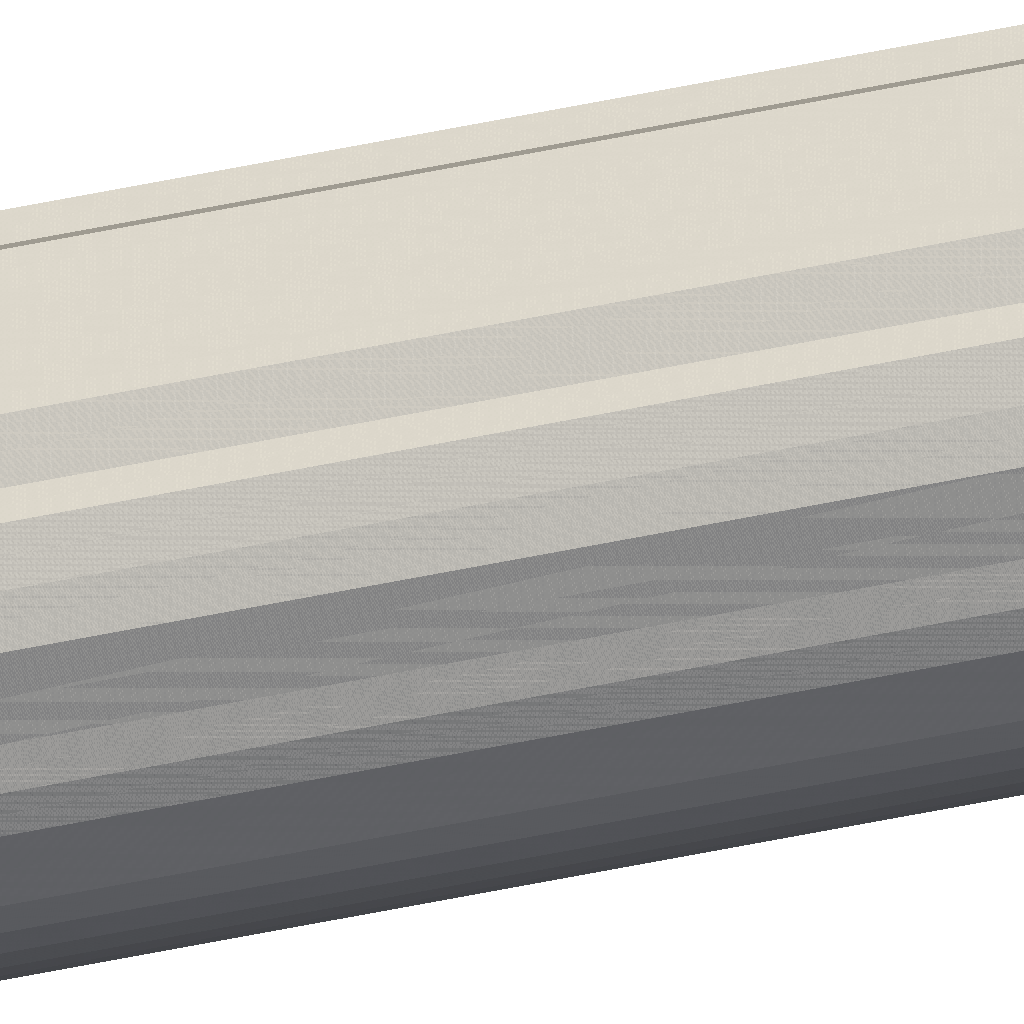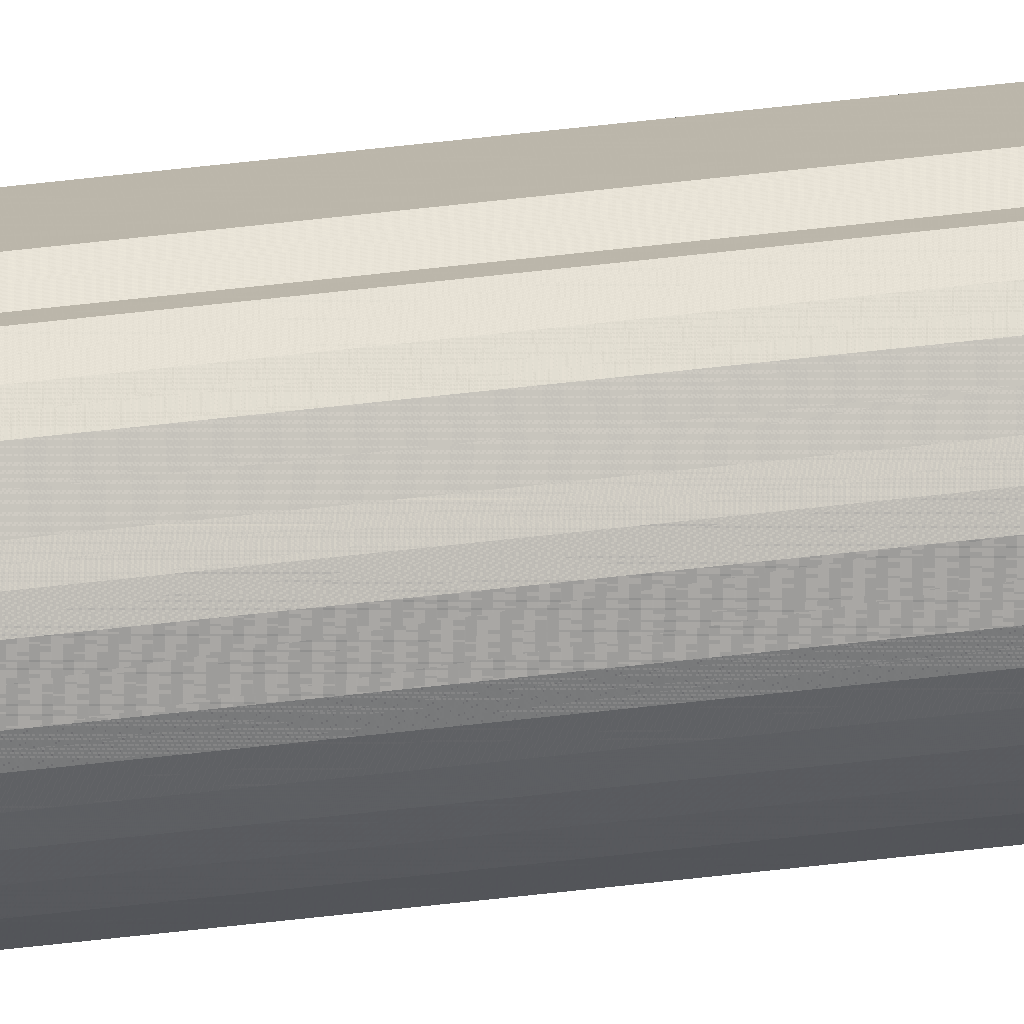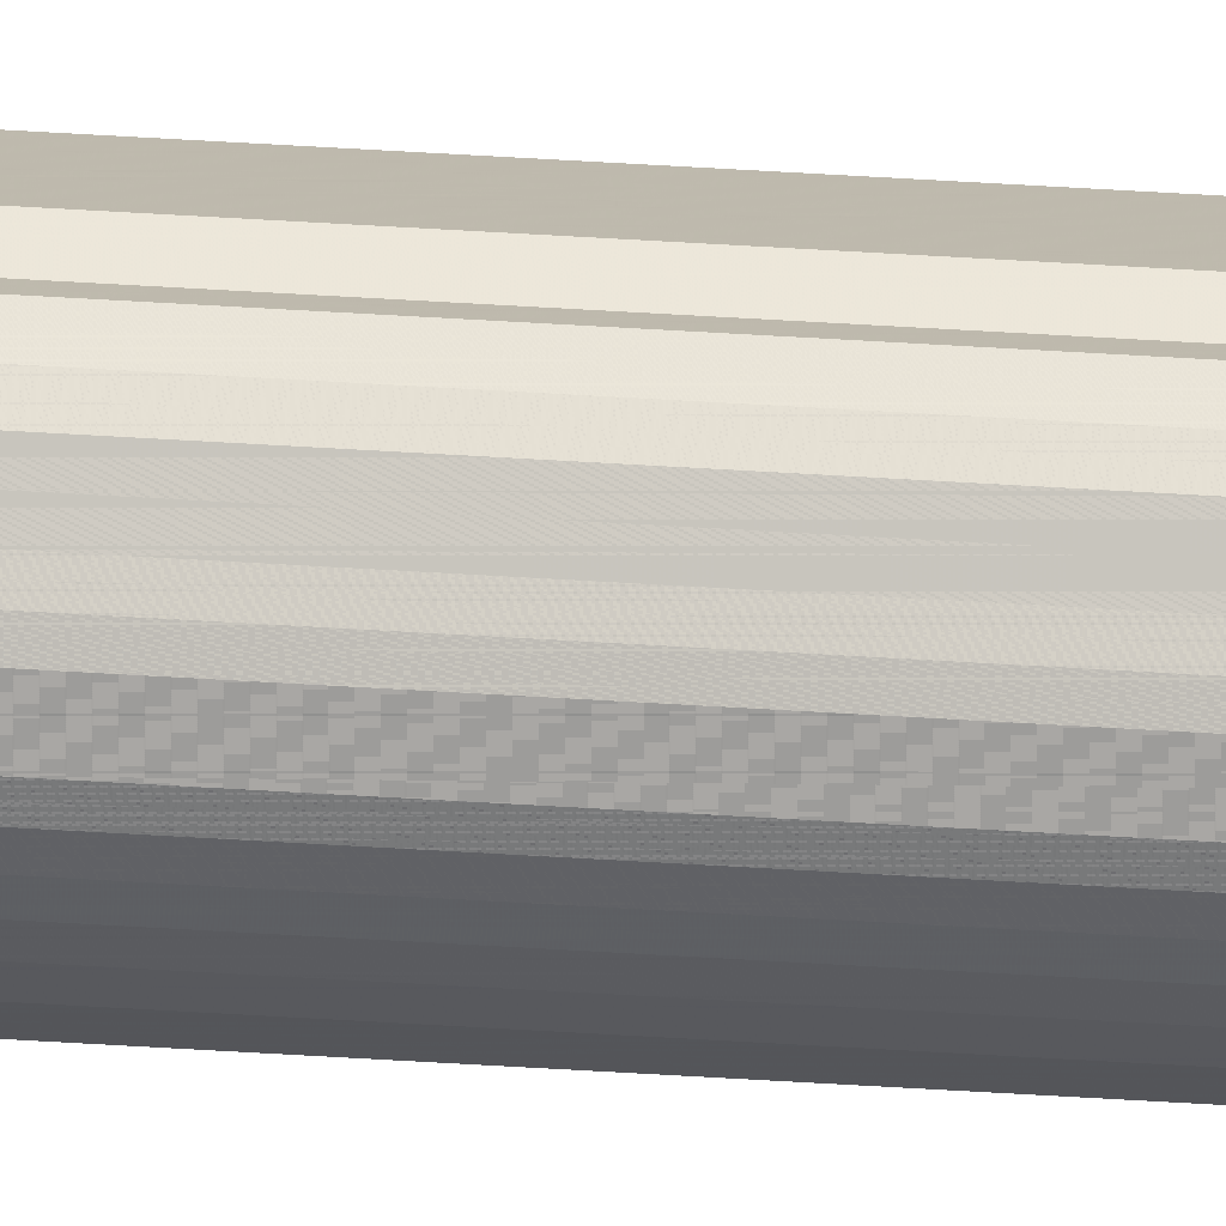
<metadata>
{"format":"obj","ext":"obj","renderer":"f3d","projection":"perspective","resolution":1024,"background":"white","views":[{"elev":-48.2,"azim":103.7,"up":"+Z"},{"elev":-74.8,"azim":96.1,"up":"+Z"},{"elev":-75.1,"azim":86.8,"up":"+Z"}]}
</metadata>
<code>
v 1.239 -0.5904 0.3252
v 1.239 -0.5904 0.3239
v 1.239 -0.5904 0.3226
v 1.238 -0.5904 0.3214
v 1.238 -0.5904 0.3203
v 1.237 -0.5904 0.3193
v 1.236 -0.5904 0.3185
v 1.234 -0.5904 0.3179
v 1.233 -0.5904 0.3175
v 1.232 -0.5904 0.3173
v 1.23 -0.5904 0.3174
v 1.229 -0.5904 0.3177
v 1.228 -0.5904 0.3182
v 1.227 -0.5904 0.3189
v 1.226 -0.5904 0.3198
v 1.225 -0.5904 0.3208
v 1.224 -0.5904 0.322
v 1.224 -0.5904 0.3232
v 1.224 -0.5904 0.3245
v 1.224 -0.5904 0.3259
v 1.224 -0.5904 0.3272
v 1.224 -0.5904 0.3285
v 1.225 -0.5904 0.3296
v 1.226 -0.5904 0.3307
v 1.227 -0.5904 0.3315
v 1.228 -0.5904 0.3322
v 1.229 -0.5904 0.3327
v 1.23 -0.5904 0.333
v 1.232 -0.5904 0.3331
v 1.233 -0.5904 0.3329
v 1.234 -0.5904 0.3325
v 1.236 -0.5904 0.3319
v 1.237 -0.5904 0.3311
v 1.238 -0.5904 0.3302
v 1.238 -0.5904 0.3291
v 1.239 -0.5904 0.3278
v 1.239 -0.5904 0.3265
v 1.239 9.243 0.3239
v 1.239 9.243 0.3252
v 1.239 9.243 0.3265
v 1.239 9.243 0.3278
v 1.238 9.243 0.3291
v 1.238 9.243 0.3302
v 1.237 9.243 0.3311
v 1.236 9.243 0.3319
v 1.234 9.243 0.3325
v 1.233 9.243 0.3329
v 1.232 9.243 0.3331
v 1.23 9.243 0.333
v 1.229 9.243 0.3327
v 1.228 9.243 0.3322
v 1.227 9.243 0.3315
v 1.226 9.243 0.3307
v 1.225 9.243 0.3296
v 1.224 9.243 0.3285
v 1.224 9.243 0.3272
v 1.224 9.243 0.3259
v 1.224 9.243 0.3245
v 1.224 9.243 0.3232
v 1.224 9.243 0.322
v 1.225 9.243 0.3208
v 1.226 9.243 0.3198
v 1.227 9.243 0.3189
v 1.228 9.243 0.3182
v 1.229 9.243 0.3177
v 1.23 9.243 0.3174
v 1.232 9.243 0.3173
v 1.233 9.243 0.3175
v 1.234 9.243 0.3179
v 1.236 9.243 0.3185
v 1.237 9.243 0.3193
v 1.238 9.243 0.3203
v 1.238 9.243 0.3214
v 1.239 9.243 0.3226
f 36 35 34
f 34 33 32
f 32 31 30
f 34 32 30
f 30 29 28
f 28 27 26
f 30 28 26
f 34 30 26
f 26 25 24
f 24 23 22
f 26 24 22
f 22 21 20
f 20 19 18
f 22 20 18
f 26 22 18
f 34 26 18
f 18 17 16
f 16 15 14
f 18 16 14
f 14 13 12
f 12 11 10
f 14 12 10
f 18 14 10
f 34 18 10
f 10 9 8
f 8 7 6
f 10 8 6
f 6 5 4
f 4 3 2
f 6 4 2
f 10 6 2
f 34 10 2
f 36 34 2
f 37 36 2
f 1 37 2
f 74 73 72
f 72 71 70
f 70 69 68
f 72 70 68
f 68 67 66
f 66 65 64
f 68 66 64
f 72 68 64
f 64 63 62
f 62 61 60
f 64 62 60
f 60 59 58
f 58 57 56
f 60 58 56
f 64 60 56
f 72 64 56
f 56 55 54
f 54 53 52
f 56 54 52
f 52 51 50
f 50 49 48
f 52 50 48
f 56 52 48
f 72 56 48
f 48 47 46
f 46 45 44
f 48 46 44
f 44 43 42
f 42 41 40
f 44 42 40
f 48 44 40
f 72 48 40
f 74 72 40
f 38 74 40
f 39 38 40
f 2 38 39
f 39 1 2
f 1 39 40
f 40 37 1
f 37 40 41
f 41 36 37
f 36 41 42
f 42 35 36
f 35 42 43
f 43 34 35
f 34 43 44
f 44 33 34
f 33 44 45
f 45 32 33
f 32 45 46
f 46 31 32
f 31 46 47
f 47 30 31
f 30 47 48
f 48 29 30
f 29 48 49
f 49 28 29
f 28 49 50
f 50 27 28
f 27 50 51
f 51 26 27
f 26 51 52
f 52 25 26
f 25 52 53
f 53 24 25
f 24 53 54
f 54 23 24
f 23 54 55
f 55 22 23
f 22 55 56
f 56 21 22
f 21 56 57
f 57 20 21
f 20 57 58
f 58 19 20
f 19 58 59
f 59 18 19
f 18 59 60
f 60 17 18
f 17 60 61
f 61 16 17
f 16 61 62
f 62 15 16
f 15 62 63
f 63 14 15
f 14 63 64
f 64 13 14
f 13 64 65
f 65 12 13
f 12 65 66
f 66 11 12
f 11 66 67
f 67 10 11
f 10 67 68
f 68 9 10
f 9 68 69
f 69 8 9
f 8 69 70
f 70 7 8
f 7 70 71
f 71 6 7
f 6 71 72
f 72 5 6
f 5 72 73
f 73 4 5
f 4 73 74
f 74 3 4
f 3 74 38
f 38 2 3

</code>
